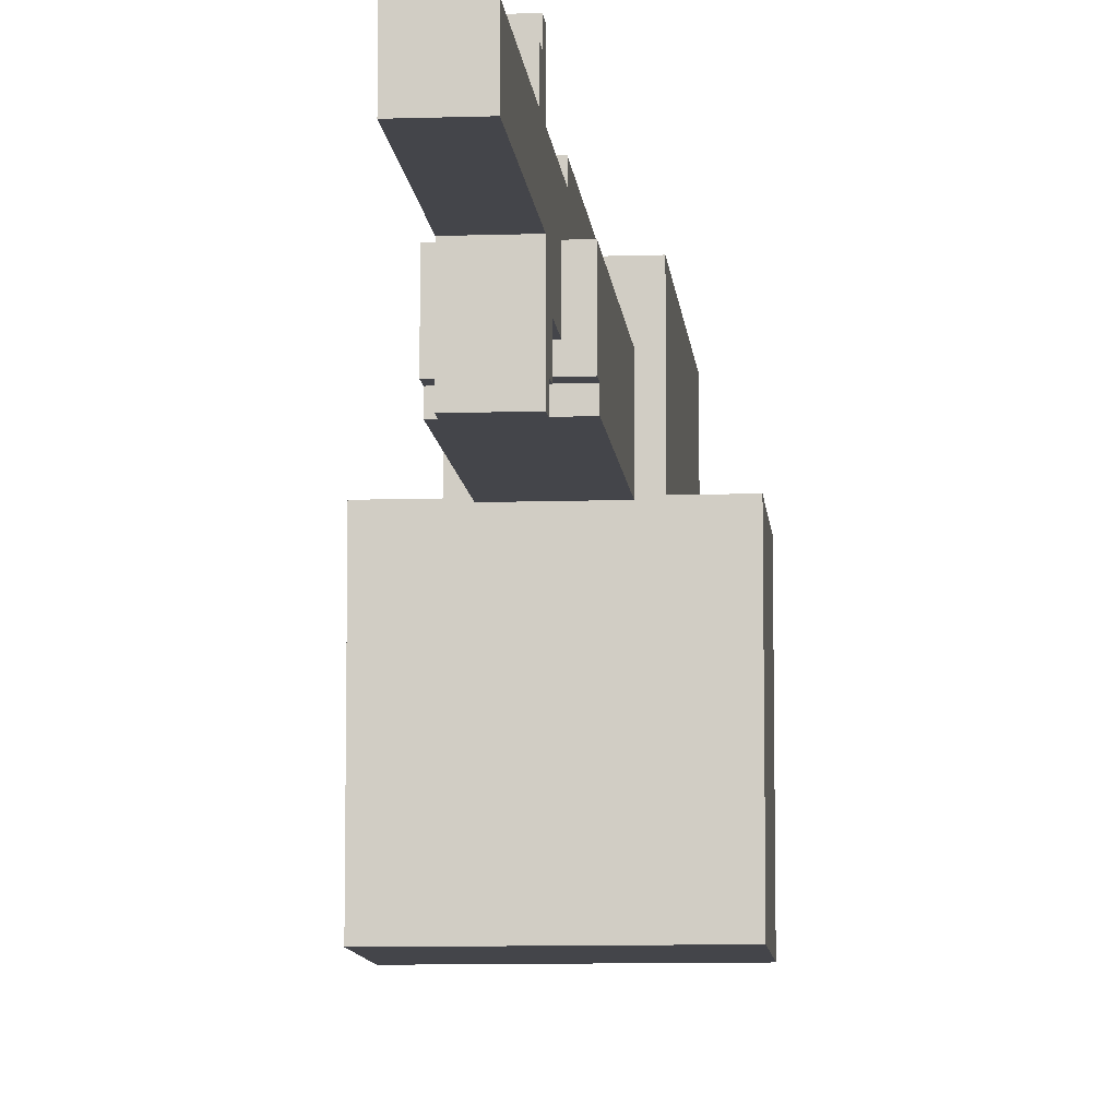
<metadata>
{"format":"obj","ext":"obj","renderer":"f3d","projection":"perspective","resolution":1024,"background":"white","views":[{"elev":-9.2,"azim":5.0,"up":"+Y"}]}
</metadata>
<code>
g Machinegun_Mesh
v -0.03943 0.4764 0.3799
v 0.03943 0.4764 0.8838
v 0.03943 0.4764 0.3799
v -0.03943 0.4764 0.8838
v -0.03943 0.5551 0.8838
v 0.03943 0.4764 0.8838
v -0.03943 0.4764 0.8838
v 0.03943 0.5551 0.8838
v -0.03943 0.5551 0.6115
v 0.03943 0.6037 0.6115
v 0.03943 0.5551 0.6115
v -0.03943 0.6037 0.6115
v -0.03943 0.6305 0.5608
v 0.03943 0.5551 0.561
v 0.03943 0.6305 0.5608
v -0.03943 0.5551 0.561
v 0.03943 0.6037 0.586
v -0.03943 0.6037 0.6115
v -0.03943 0.6037 0.586
v 0.03943 0.6037 0.6115
v -0.03943 0.6305 0.586
v 0.03943 0.6037 0.586
v -0.03943 0.6037 0.586
v 0.03943 0.6305 0.586
v -0.03943 0.6305 0.5608
v 0.03943 0.6305 0.586
v -0.03943 0.6305 0.586
v 0.03943 0.6305 0.5608
v -0.03943 0.4272 0.5084
v 0.03943 0.3781 0.5084
v 0.03943 0.4272 0.5084
v -0.03943 0.3781 0.5084
v -0.03943 0.3781 0.5084
v 0.03943 0.3781 0.5337
v 0.03943 0.3781 0.5084
v -0.03943 0.3781 0.5337
v 0.03943 0.348 0.5588
v -0.03943 0.348 0.5337
v -0.03943 0.348 0.5588
v 0.03943 0.348 0.5337
v -0.03943 0.3781 0.5337
v 0.03943 0.348 0.5337
v 0.03943 0.3781 0.5337
v -0.03943 0.348 0.5337
v -0.03943 0.4272 0.4294
v 0.03943 0.4272 0.5588
v 0.03943 0.4272 0.4294
v -0.03943 0.4272 0.5588
v 0.03943 0.4272 0.5588
v 0.03943 0.4764 0.4294
v 0.03943 0.4272 0.4294
v 0.03943 0.4764 0.5588
v 0.03943 0.3781 0.5084
v 0.03943 0.4272 0.5084
v 0.03943 0.3781 0.5337
v 0.03943 0.348 0.5588
v 0.03943 0.348 0.5337
v -0.06572 0.3992 0.4041
v 0.06572 0.3992 0.4294
v 0.06572 0.3992 0.4041
v -0.06572 0.3992 0.4294
v 0.03943 0.5551 0.8838
v -0.03943 0.5551 0.3799
v 0.03943 0.5551 0.3799
v -0.03943 0.5551 0.8838
v -0.03943 0.5024 0.3799
v 0.03943 0.5795 0.3799
v 0.03943 0.5024 0.3799
v -0.03943 0.5795 0.3799
v 0.06572 0.5024 0.04308
v -0.06572 0.5024 0.4294
v -0.06572 0.5024 0.04308
v 0.06572 0.5024 0.4294
v -0.03789 0.5024 -0.007592
v -0.06628 0.6078 -0.007591
v -0.06628 0.5024 -0.007592
v -0.03789 0.6078 -0.007592
v -0.03789 0.6078 0.1473
v -0.06628 0.6078 -0.007591
v -0.03789 0.6078 -0.007592
v -0.06628 0.6078 0.1473
v -0.06628 0.5549 0.1725
v -0.03943 0.5549 0.1585
v -0.06628 0.5549 0.1585
v -0.03943 0.5549 0.1725
v -0.03789 0.6565 -0.1358
v -0.06628 0.6321 -0.1358
v -0.03789 0.6321 -0.1358
v -0.06628 0.6565 -0.1358
v -0.03789 0.6566 0.1725
v -0.06628 0.6565 -0.1358
v -0.03789 0.6565 -0.1358
v -0.06628 0.6566 0.1725
v -0.06628 0.6321 -0.1358
v -0.03789 0.6321 0.1473
v -0.03789 0.6321 -0.1358
v -0.06628 0.6321 0.1473
v -0.06628 0.6078 0.1473
v -0.03789 0.6321 0.1473
v -0.06628 0.6321 0.1473
v -0.03789 0.6078 0.1473
v 0.06572 0.3742 0.4041
v -0.06572 0.3992 0.4041
v 0.06572 0.3992 0.4041
v -0.06572 0.3742 0.4041
v -0.06572 0.3742 0.04413
v 0.06572 0.3742 0.4041
v 0.06572 0.3742 0.04413
v -0.06572 0.3742 0.4041
v 0.01412 0.321 -0.2127
v -0.01427 0.3753 -0.2127
v 0.01412 0.3753 -0.2127
v -0.01427 0.321 -0.2127
v -0.01427 0.321 -0.2388
v 0.01412 0.3753 -0.2388
v -0.01427 0.3753 -0.2388
v 0.01412 0.321 -0.2388
v 0.01412 0.321 -0.1621
v -0.01427 0.321 -0.2926
v 0.01412 0.321 -0.2926
v -0.01427 0.321 -0.1621
v 0.03943 0.1891 -0.4105
v -0.03943 0.3 -0.4105
v -0.03943 0.1891 -0.4105
v 0.03943 0.3 -0.4105
v -0.03943 0.1891 -0.4105
v 0.03943 0.1891 -0.3165
v 0.03943 0.1891 -0.4105
v -0.03943 0.1891 -0.3165
v -0.03943 0.3227 -0.3643
v 0.03943 0.3753 -0.3643
v -0.03943 0.3753 -0.3643
v 0.03943 0.3227 -0.3643
v -0.03943 0.277 -0.3165
v 0.03943 0.1891 -0.3165
v -0.03943 0.1891 -0.3165
v 0.03943 0.277 -0.3165
v 0.03943 0.3 -0.3875
v -0.03943 0.3 -0.4105
v 0.03943 0.3 -0.4105
v -0.03943 0.3 -0.3875
v -0.03943 0.2993 -0.2926
v 0.03943 0.2993 -0.2678
v 0.03943 0.2993 -0.2926
v -0.03943 0.2993 -0.2678
v 0.01412 0.2966 -0.2926
v -0.01427 0.2966 -0.1621
v 0.01412 0.2966 -0.1621
v -0.01427 0.2966 -0.2926
v 0.03943 0.3227 -0.3643
v -0.03943 0.3227 -0.3875
v 0.03943 0.3227 -0.3875
v -0.03943 0.3227 -0.3643
v 0.03943 0.3227 -0.3875
v -0.03943 0.3 -0.3875
v 0.03943 0.3 -0.3875
v -0.03943 0.3227 -0.3875
v -0.03943 0.277 -0.2926
v 0.03943 0.277 -0.3165
v -0.03943 0.277 -0.3165
v 0.03943 0.277 -0.2926
v -0.03943 0.6058 -0.2943
v 0.03943 0.5795 -0.2943
v -0.03943 0.5795 -0.2943
v 0.03943 0.6058 -0.2943
v 0.03943 0.5795 -0.4208
v -0.03943 0.6058 -0.4208
v -0.03943 0.5795 -0.4208
v 0.03943 0.6058 -0.4208
v 0.03943 0.6058 -0.3941
v -0.03943 0.6058 -0.4208
v 0.03943 0.6058 -0.4208
v -0.03943 0.6058 -0.3941
v 0.03943 0.6058 -0.3175
v -0.03943 0.6058 -0.2943
v -0.03943 0.6058 -0.3175
v 0.03943 0.6058 -0.2943
v -0.03943 0.6305 -0.3175
v 0.03943 0.6058 -0.3175
v -0.03943 0.6058 -0.3175
v 0.03943 0.6305 -0.3175
v 0.03943 0.6305 -0.3941
v -0.03943 0.6058 -0.3941
v 0.03943 0.6058 -0.3941
v -0.03943 0.6305 -0.3941
v -0.03943 0.6305 -0.3941
v 0.03943 0.6305 -0.3175
v -0.03943 0.6305 -0.3175
v 0.03943 0.6305 -0.3941
v 0.03943 0.5548 -0.4465
v -0.03943 0.5548 -0.4733
v 0.03943 0.5548 -0.4733
v -0.03943 0.5548 -0.4465
v -0.03943 0.5281 -0.4733
v 0.03943 0.5548 -0.4733
v -0.03943 0.5548 -0.4733
v 0.03943 0.5281 -0.4733
v 0.03943 0.5281 -0.4733
v -0.03943 0.5281 -0.5232
v 0.03943 0.5281 -0.5232
v -0.03943 0.5281 -0.4733
v -0.03943 0.5027 -0.5232
v 0.03943 0.5281 -0.5232
v -0.03943 0.5281 -0.5232
v 0.03943 0.5027 -0.5232
v 0.03943 0.5027 -0.5232
v -0.03943 0.5027 -0.5489
v 0.03943 0.5027 -0.5489
v -0.03943 0.5027 -0.5232
v 0.03943 0.3479 -0.445
v -0.03943 0.5548 -0.4465
v 0.03943 0.5548 -0.4465
v -0.03943 0.3479 -0.445
v -0.03943 0.4772 -0.5489
v 0.03943 0.5027 -0.5489
v -0.03943 0.5027 -0.5489
v 0.03943 0.4772 -0.5489
v 0.03943 0.3479 -0.4736
v -0.03943 0.3479 -0.445
v 0.03943 0.3479 -0.445
v -0.03943 0.3479 -0.4736
v 0.03943 0.3224 -0.4736
v -0.03943 0.3479 -0.4736
v 0.03943 0.3479 -0.4736
v -0.03943 0.3224 -0.4736
v 0.03943 0.3224 -0.6025
v -0.03943 0.3224 -0.4736
v 0.03943 0.3224 -0.4736
v -0.03943 0.3224 -0.6025
v 0.03943 0.2979 -0.6025
v -0.03943 0.3224 -0.6025
v 0.03943 0.3224 -0.6025
v -0.03943 0.2979 -0.6025
v 0.03943 0.531 -0.8838
v -0.03943 0.2455 -0.8838
v 0.03943 0.2455 -0.8838
v -0.03943 0.531 -0.8838
v -0.03943 0.531 -0.8838
v 0.03943 0.531 -0.7322
v -0.03943 0.531 -0.7322
v 0.03943 0.531 -0.8838
v 0.03943 0.5019 -0.7322
v -0.03943 0.531 -0.7322
v 0.03943 0.531 -0.7322
v -0.03943 0.5019 -0.7322
v -0.03943 0.4772 -0.7046
v 0.03943 0.4772 -0.5489
v -0.03943 0.4772 -0.5489
v 0.03943 0.4772 -0.7046
v -0.03943 0.4772 -0.7046
v 0.03943 0.5019 -0.7046
v 0.03943 0.4772 -0.7046
v -0.03943 0.5019 -0.7046
v -0.03943 0.5019 -0.7322
v 0.03943 0.5019 -0.7046
v -0.03943 0.5019 -0.7046
v 0.03943 0.5019 -0.7322
v 0.03943 0.2453 -0.7046
v -0.03943 0.2455 -0.8838
v -0.03943 0.2453 -0.7046
v 0.03943 0.2455 -0.8838
v -0.03943 0.2709 -0.7046
v 0.03943 0.2453 -0.7046
v -0.03943 0.2453 -0.7046
v 0.03943 0.2709 -0.7046
v 0.03943 0.2979 -0.6533
v -0.03943 0.2979 -0.6025
v 0.03943 0.2979 -0.6025
v -0.03943 0.2979 -0.6533
v -0.03943 0.2709 -0.6533
v 0.03943 0.2709 -0.7046
v -0.03943 0.2709 -0.7046
v 0.03943 0.2709 -0.6533
v 0.03943 0.2709 -0.6533
v -0.03943 0.2979 -0.6533
v 0.03943 0.2979 -0.6533
v -0.03943 0.2709 -0.6533
v 0.03943 0.5551 0.5616
v 0.03943 0.6037 0.586
v 0.03943 0.5551 0.561
v 0.03943 0.6037 0.6115
v 0.03943 0.5551 0.6115
v 0.03943 0.6305 0.586
v 0.03943 0.6305 0.5608
v -0.03943 0.6037 0.586
v -0.03943 0.5551 0.6109
v -0.03943 0.5551 0.561
v -0.03943 0.5551 0.6115
v -0.03943 0.6037 0.6115
v -0.03943 0.6305 0.5608
v -0.03943 0.6305 0.586
v 0.03943 0.4272 0.5588
v -0.03943 0.348 0.5588
v -0.03943 0.4272 0.5588
v 0.03943 0.348 0.5588
v -0.03943 0.4764 0.5588
v 0.03943 0.4764 0.5588
v -0.03943 0.4272 0.5588
v -0.03943 0.3781 0.5084
v -0.03943 0.4272 0.5084
v -0.03943 0.3781 0.5337
v -0.03943 0.348 0.5588
v -0.03943 0.348 0.5337
v -0.03943 0.4764 0.4294
v -0.03943 0.4764 0.5588
v -0.03943 0.4272 0.4294
v 0.06572 0.5024 0.4294
v -0.06572 0.3992 0.4294
v -0.06572 0.5024 0.4294
v 0.06572 0.3992 0.4294
v 0.03943 0.4764 0.3799
v 0.03943 0.5551 0.8838
v 0.03943 0.5551 0.3799
v 0.03943 0.4764 0.8838
v 0.03943 0.5795 0.3799
v 0.03943 0.5024 0.04308
v 0.03943 0.5024 0.3793
v 0.03943 0.5795 0.04308
v 0.03943 0.5795 0.3799
v 0.03943 0.5795 0.04308
v 0.03943 0.5795 0.04308
v -0.09201 0.5795 -0.4465
v 0.09201 0.5795 0.04308
v -0.0925 0.5795 0.04308
v 0.09201 0.5795 -0.4465
v -0.06628 0.5549 0.1585
v -0.03943 0.5024 0.1585
v -0.066 0.5024 0.1585
v -0.03943 0.5549 0.1585
v -0.03943 0.5551 0.8838
v -0.03943 0.4764 0.3799
v -0.03943 0.5551 0.3799
v -0.03943 0.4764 0.8838
v 0.03943 0.5795 0.3799
v -0.03943 0.5795 0.04308
v 0.03943 0.5795 0.04308
v -0.03943 0.5795 0.3799
v -0.06628 0.6566 0.1725
v -0.03943 0.5549 0.1725
v -0.06628 0.5549 0.1725
v -0.03789 0.6566 0.1725
v -0.03943 0.5549 0.1585
v -0.03789 0.6078 -0.007592
v -0.03789 0.5024 -0.007592
v -0.03789 0.6078 0.1473
v -0.03943 0.5549 0.1725
v -0.03789 0.6566 0.1725
v -0.03789 0.6321 0.1473
v -0.03789 0.6565 -0.1358
v -0.03789 0.6321 -0.1358
v -0.06628 0.5549 0.1585
v -0.06628 0.6566 0.1725
v -0.06628 0.5549 0.1725
v -0.06628 0.5549 0.1585
v -0.06628 0.6321 0.1473
v -0.06628 0.6566 0.1725
v -0.06628 0.6078 0.1473
v -0.06628 0.6321 -0.1358
v -0.06628 0.6565 -0.1358
v -0.066 0.5024 0.1585
v -0.06628 0.5024 -0.007592
v -0.06628 0.6078 -0.007591
v 0.09201 0.5795 0.04308
v -0.09152 0.3768 0.04308
v -0.0925 0.5795 0.04308
v 0.09201 0.3768 0.04308
v -0.09201 0.5795 -0.4465
v -0.09152 0.3768 0.04308
v -0.09201 0.3753 -0.4465
v -0.0925 0.5795 0.04308
v 0.09201 0.3753 -0.4465
v 0.09201 0.5795 0.04308
v 0.09201 0.5795 -0.4465
v 0.09201 0.3768 0.04308
v -0.06572 0.3992 0.4041
v -0.06572 0.3742 0.04413
v -0.06572 0.5024 0.04308
v -0.06572 0.3742 0.4041
v -0.06572 0.3992 0.4294
v -0.06572 0.5024 0.4294
v 0.06572 0.3742 0.04413
v 0.06572 0.3992 0.4041
v 0.06572 0.5024 0.04308
v 0.06572 0.3742 0.4041
v 0.06572 0.3992 0.4294
v 0.06572 0.5024 0.4294
v 0.03943 0.1891 -0.3165
v 0.03943 0.3 -0.4105
v 0.03943 0.1891 -0.4105
v 0.03943 0.277 -0.3165
v 0.03943 0.3 -0.3875
v 0.03943 0.3227 -0.3643
v 0.03943 0.3227 -0.3875
v 0.03943 0.2993 -0.2926
v 0.03943 0.3753 -0.2678
v 0.03943 0.3753 -0.3643
v 0.03943 0.2993 -0.2678
v 0.03943 0.277 -0.2926
v -0.03943 0.3227 -0.3643
v -0.03943 0.3 -0.3875
v -0.03943 0.3227 -0.3875
v -0.03943 0.277 -0.3165
v -0.03943 0.1891 -0.4105
v -0.03943 0.3 -0.4105
v -0.03943 0.1891 -0.3165
v -0.03943 0.2993 -0.2926
v -0.03943 0.277 -0.2926
v -0.03943 0.2993 -0.2678
v -0.03943 0.3753 -0.2678
v -0.03943 0.3753 -0.3643
v -0.01427 0.3753 -0.2127
v -0.01427 0.321 -0.2388
v -0.01427 0.3753 -0.2388
v -0.01427 0.321 -0.2127
v 0.01412 0.3753 -0.2127
v 0.01412 0.321 -0.2388
v 0.01412 0.321 -0.2127
v 0.01412 0.3753 -0.2388
v -0.03943 0.277 -0.2926
v 0.03943 0.2993 -0.2926
v 0.03943 0.277 -0.2926
v -0.03943 0.2993 -0.2926
v -0.03943 0.5795 -0.2943
v -0.03943 0.6058 -0.3175
v -0.03943 0.6058 -0.2943
v -0.03943 0.5795 -0.4208
v -0.03943 0.6058 -0.3941
v -0.03943 0.6305 -0.3175
v -0.03943 0.6305 -0.3941
v -0.03943 0.6058 -0.4208
v 0.03943 0.6058 -0.3941
v 0.03943 0.6305 -0.3175
v 0.03943 0.6305 -0.3941
v 0.03943 0.6058 -0.3175
v 0.03943 0.5795 -0.4208
v 0.03943 0.5795 -0.2943
v 0.03943 0.6058 -0.2943
v 0.03943 0.6058 -0.4208
v 0.09201 0.3768 0.04308
v -0.09201 0.3753 -0.4465
v -0.09152 0.3768 0.04308
v 0.09201 0.3753 -0.4465
v -0.09201 0.5795 -0.4465
v 0.09201 0.3753 -0.4465
v 0.09201 0.5795 -0.4465
v -0.09201 0.3753 -0.4465
v -0.03943 0.3224 -0.6025
v -0.03943 0.4772 -0.7046
v -0.03943 0.4772 -0.5489
v -0.03943 0.2979 -0.6533
v -0.03943 0.2709 -0.7046
v -0.03943 0.2709 -0.6533
v -0.03943 0.2979 -0.6025
v -0.03943 0.3224 -0.4736
v -0.03943 0.3479 -0.4736
v -0.03943 0.5027 -0.5232
v -0.03943 0.5027 -0.5489
v -0.03943 0.5281 -0.5232
v -0.03943 0.5281 -0.4733
v -0.03943 0.3479 -0.445
v -0.03943 0.5548 -0.4733
v -0.03943 0.5548 -0.4465
v -0.03943 0.531 -0.8838
v -0.03943 0.2453 -0.7046
v -0.03943 0.2455 -0.8838
v -0.03943 0.5019 -0.7322
v -0.03943 0.5019 -0.7046
v -0.03943 0.531 -0.7322
v 0.03943 0.5027 -0.5232
v 0.03943 0.5281 -0.4733
v 0.03943 0.5281 -0.5232
v 0.03943 0.3224 -0.6025
v 0.03943 0.3479 -0.4736
v 0.03943 0.3224 -0.4736
v 0.03943 0.4772 -0.5489
v 0.03943 0.5027 -0.5489
v 0.03943 0.3479 -0.445
v 0.03943 0.5548 -0.4465
v 0.03943 0.5548 -0.4733
v 0.03943 0.4772 -0.7046
v 0.03943 0.2979 -0.6533
v 0.03943 0.2709 -0.7046
v 0.03943 0.2709 -0.6533
v 0.03943 0.2979 -0.6025
v 0.03943 0.5019 -0.7322
v 0.03943 0.5019 -0.7046
v 0.03943 0.2453 -0.7046
v 0.03943 0.531 -0.8838
v 0.03943 0.2455 -0.8838
v 0.03943 0.531 -0.7322
v -0.01427 0.2966 -0.1621
v 0.01412 0.321 -0.1621
v 0.01412 0.2966 -0.1621
v -0.01427 0.321 -0.1621
v -0.1709 0.009698 0.04413
v -0.1709 0.3778 -0.1621
v -0.1709 0.3778 0.04413
v -0.1709 0.009698 -0.1621
v -0.1709 0.009698 -0.1621
v 0.1709 0.009698 0.04413
v 0.1709 0.009698 -0.1621
v -0.1709 0.009698 0.04413
v 0.1709 0.009698 -0.1621
v 0.1709 0.3778 0.04413
v 0.1709 0.3778 -0.1621
v 0.1709 0.009698 0.04413
v -0.1709 0.3778 0.04413
v 0.1709 0.009698 0.04413
v -0.1709 0.009698 0.04413
v 0.1709 0.3778 0.04413
v 0.1709 0.3778 -0.1621
v -0.1709 0.009698 -0.1621
v 0.1709 0.009698 -0.1621
v -0.1709 0.3778 -0.1621
v -0.02137 0.5001 0.1391
v -0.001369 0.5001 0.07915
v -0.02137 0.5001 0.07915
v -0.001369 0.5001 0.1391
v -0.02137 0.5201 0.1391
v -0.001369 0.5201 0.07915
v -0.001369 0.5201 0.1391
v -0.02137 0.5201 0.07915
v -0.02137 0.5001 0.1391
v -0.001369 0.5201 0.1391
v -0.001369 0.5001 0.1391
v -0.02137 0.5201 0.1391
v -0.001369 0.5001 0.1391
v -0.001369 0.5201 0.07915
v -0.001369 0.5001 0.07915
v -0.001369 0.5201 0.1391
v -0.001369 0.5001 0.07915
v -0.02137 0.5201 0.07915
v -0.02137 0.5001 0.07915
v -0.001369 0.5201 0.07915
v -0.02137 0.5001 0.07915
v -0.02137 0.5201 0.1391
v -0.02137 0.5001 0.1391
v -0.02137 0.5201 0.07915
v -0.01427 0.321 -0.1621
v -0.01427 0.2966 -0.2926
v -0.01427 0.321 -0.2926
v -0.01427 0.2966 -0.1621
v 0.01412 0.321 -0.2926
v 0.01412 0.2966 -0.1621
v 0.01412 0.321 -0.1621
v 0.01412 0.2966 -0.2926
v -0.03943 0.2993 -0.2678
v 0.03943 0.3753 -0.2678
v 0.03943 0.2993 -0.2678
v -0.03943 0.3753 -0.2678
v -0.03943 0.5024 0.04308
v -0.03943 0.5795 0.3799
v -0.03943 0.5024 0.3804
v -0.03943 0.5795 0.04308
v 0.03943 0.4772 -0.7046
v 0.03943 0.2453 -0.7046
v 0.03943 0.2709 -0.7046
v -0.1709 0.3778 -0.1621
v 0.1709 0.3778 0.04413
v -0.1709 0.3778 0.04413
v 0.1709 0.3778 -0.1621
g Machinegun_Mesh_0
f 3 2 1
f 4 1 2
f 7 6 5
f 8 5 6
f 11 10 9
f 12 9 10
f 15 14 13
f 16 13 14
f 19 18 17
f 20 17 18
f 23 22 21
f 24 21 22
f 27 26 25
f 28 25 26
f 31 30 29
f 32 29 30
f 35 34 33
f 36 33 34
f 39 38 37
f 40 37 38
f 43 42 41
f 44 41 42
f 47 46 45
f 48 45 46
f 51 50 49
f 52 49 50
f 54 49 53
f 49 55 53
f 56 55 49
f 57 55 56
f 60 59 58
f 61 58 59
f 64 63 62
f 65 62 63
f 68 67 66
f 69 66 67
f 72 71 70
f 73 70 71
f 76 75 74
f 77 74 75
f 80 79 78
f 81 78 79
f 84 83 82
f 85 82 83
f 88 87 86
f 89 86 87
f 92 91 90
f 93 90 91
f 96 95 94
f 97 94 95
f 100 99 98
f 101 98 99
f 104 103 102
f 105 102 103
f 108 107 106
f 109 106 107
f 112 111 110
f 113 110 111
f 116 115 114
f 117 114 115
f 120 119 118
f 121 118 119
f 124 123 122
f 125 122 123
f 128 127 126
f 129 126 127
f 132 131 130
f 133 130 131
f 136 135 134
f 137 134 135
f 140 139 138
f 141 138 139
f 144 143 142
f 145 142 143
f 148 147 146
f 149 146 147
f 152 151 150
f 153 150 151
f 156 155 154
f 157 154 155
f 160 159 158
f 161 158 159
f 164 163 162
f 165 162 163
f 168 167 166
f 169 166 167
f 172 171 170
f 173 170 171
f 176 175 174
f 177 174 175
f 180 179 178
f 181 178 179
f 184 183 182
f 185 182 183
f 188 187 186
f 189 186 187
f 192 191 190
f 193 190 191
f 196 195 194
f 197 194 195
f 200 199 198
f 201 198 199
f 204 203 202
f 205 202 203
f 208 207 206
f 209 206 207
f 212 211 210
f 213 210 211
f 216 215 214
f 217 214 215
f 220 219 218
f 221 218 219
f 224 223 222
f 225 222 223
f 228 227 226
f 229 226 227
f 232 231 230
f 233 230 231
f 236 235 234
f 237 234 235
f 240 239 238
f 241 238 239
f 244 243 242
f 245 242 243
f 248 247 246
f 249 246 247
f 252 251 250
f 253 250 251
f 256 255 254
f 257 254 255
f 260 259 258
f 261 258 259
f 264 263 262
f 265 262 263
f 268 267 266
f 269 266 267
f 272 271 270
f 273 270 271
f 276 275 274
f 277 274 275
f 280 279 278
f 279 281 278
f 281 282 278
f 279 280 283
f 284 283 280
f 287 286 285
f 286 288 285
f 288 289 285
f 287 285 290
f 291 290 285
f 294 293 292
f 295 292 293
f 294 292 296
f 297 296 292
f 300 299 298
f 299 301 298
f 301 302 298
f 303 302 301
f 305 304 298
f 306 298 304
f 309 308 307
f 310 307 308
f 313 312 311
f 314 311 312
f 317 316 315
f 316 318 315
f 321 320 319
f 324 323 322
f 325 322 323
f 328 327 326
f 329 326 327
f 332 331 330
f 333 330 331
f 336 335 334
f 337 334 335
f 340 339 338
f 341 338 339
f 344 343 342
f 343 345 342
f 345 346 342
f 347 346 345
f 348 347 345
f 347 348 349
f 350 349 348
f 353 352 351
f 356 355 354
f 355 357 354
f 355 356 358
f 359 358 356
f 360 354 357
f 361 360 357
f 362 361 357
f 365 364 363
f 366 363 364
f 369 368 367
f 370 367 368
f 373 372 371
f 374 371 372
f 377 376 375
f 378 375 376
f 375 379 377
f 380 377 379
f 383 382 381
f 384 381 382
f 382 383 385
f 386 385 383
f 389 388 387
f 388 390 387
f 391 390 388
f 392 390 391
f 393 392 391
f 394 390 392
f 395 394 392
f 396 395 392
f 397 394 395
f 398 390 394
f 401 400 399
f 400 402 399
f 403 402 400
f 404 403 400
f 405 402 403
f 402 406 399
f 407 406 402
f 406 408 399
f 408 409 399
f 409 410 399
f 413 412 411
f 414 411 412
f 417 416 415
f 418 415 416
f 421 420 419
f 422 419 420
f 425 424 423
f 424 426 423
f 427 426 424
f 428 427 424
f 429 427 428
f 430 426 427
f 433 432 431
f 432 434 431
f 434 435 431
f 436 435 434
f 437 436 434
f 435 438 431
f 441 440 439
f 442 439 440
f 445 444 443
f 446 443 444
f 449 448 447
f 448 450 447
f 451 450 448
f 452 450 451
f 450 453 447
f 447 454 449
f 454 455 449
f 449 455 456
f 457 449 456
f 455 458 456
f 459 458 455
f 459 455 460
f 461 459 460
f 462 461 460
f 451 448 463
f 464 451 463
f 465 464 463
f 448 466 463
f 467 466 448
f 466 468 463
f 471 470 469
f 470 472 469
f 473 472 470
f 474 472 473
f 472 475 469
f 475 476 469
f 477 473 470
f 478 477 470
f 479 478 470
f 475 472 480
f 480 472 481
f 482 480 481
f 483 482 481
f 472 484 481
f 486 480 485
f 480 487 485
f 487 488 485
f 489 488 487
f 488 490 485
f 493 492 491
f 494 491 492
f 497 496 495
f 498 495 496
f 501 500 499
f 502 499 500
f 505 504 503
f 506 503 504
f 509 508 507
f 510 507 508
f 513 512 511
f 514 511 512
f 517 516 515
f 518 515 516
f 521 520 519
f 522 519 520
f 525 524 523
f 526 523 524
f 529 528 527
f 530 527 528
f 533 532 531
f 534 531 532
f 537 536 535
f 538 535 536
f 541 540 539
f 542 539 540
f 545 544 543
f 546 543 544
f 549 548 547
f 550 547 548
f 553 552 551
f 554 551 552
f 557 556 555
f 560 559 558
f 561 558 559

</code>
